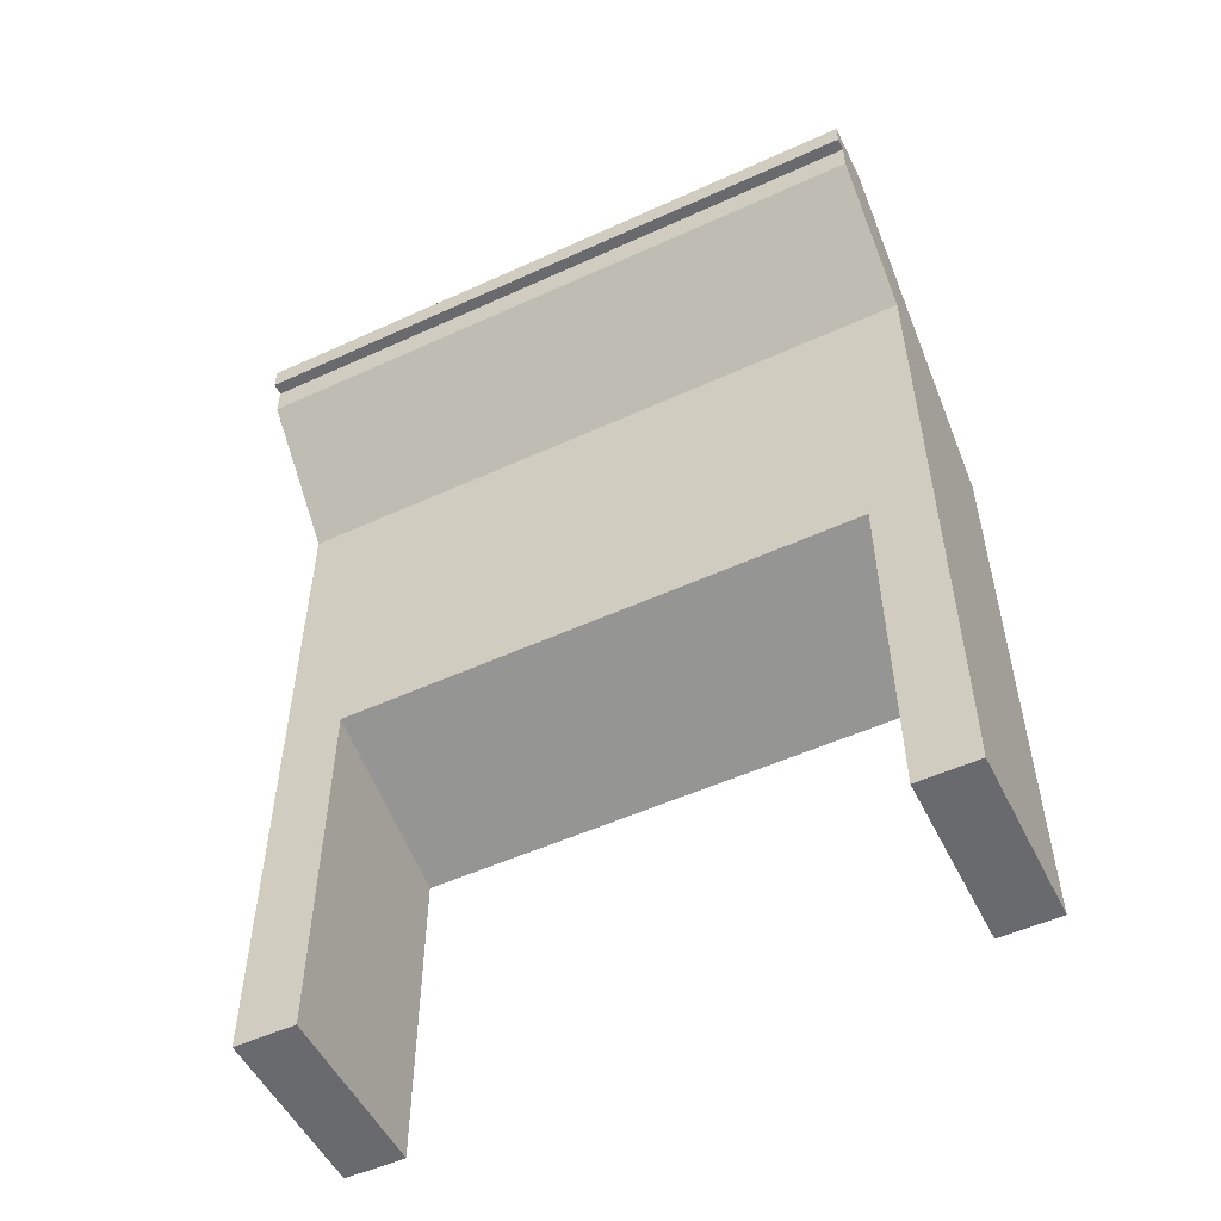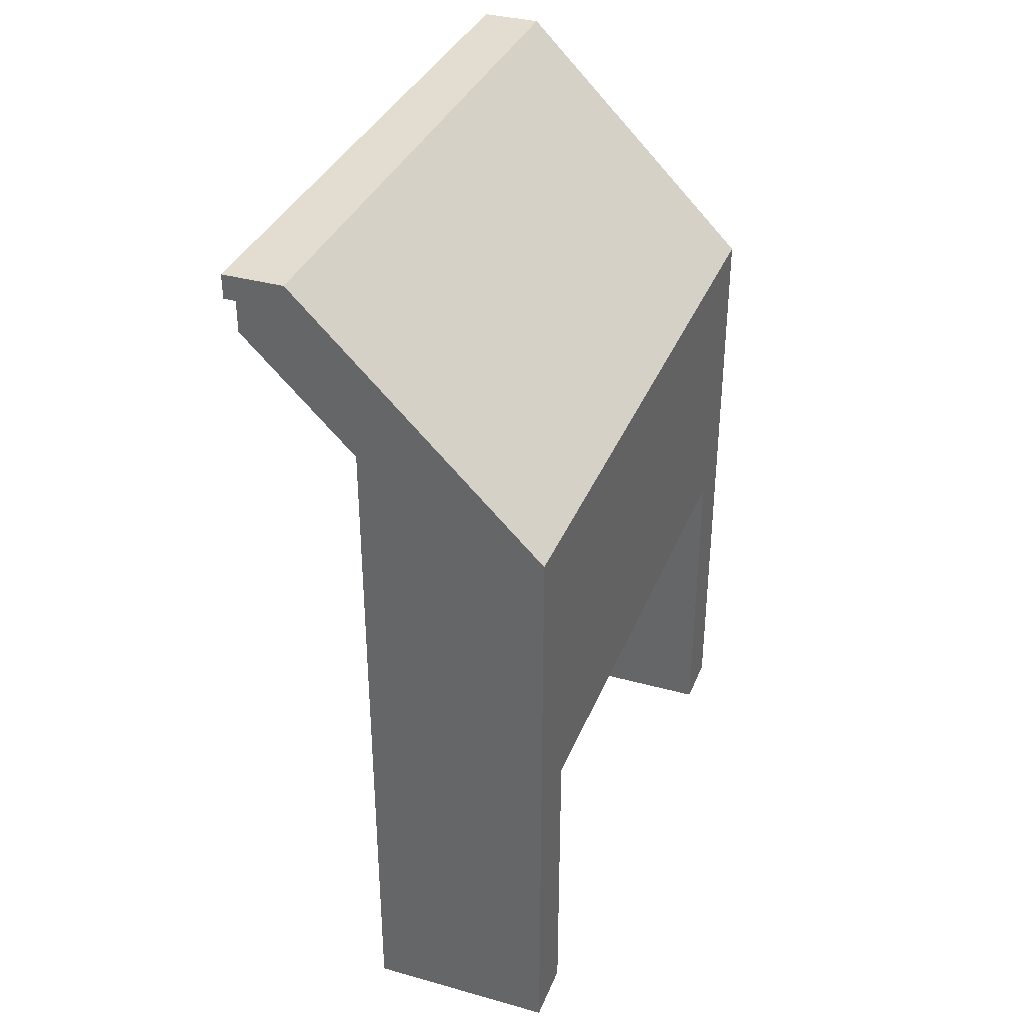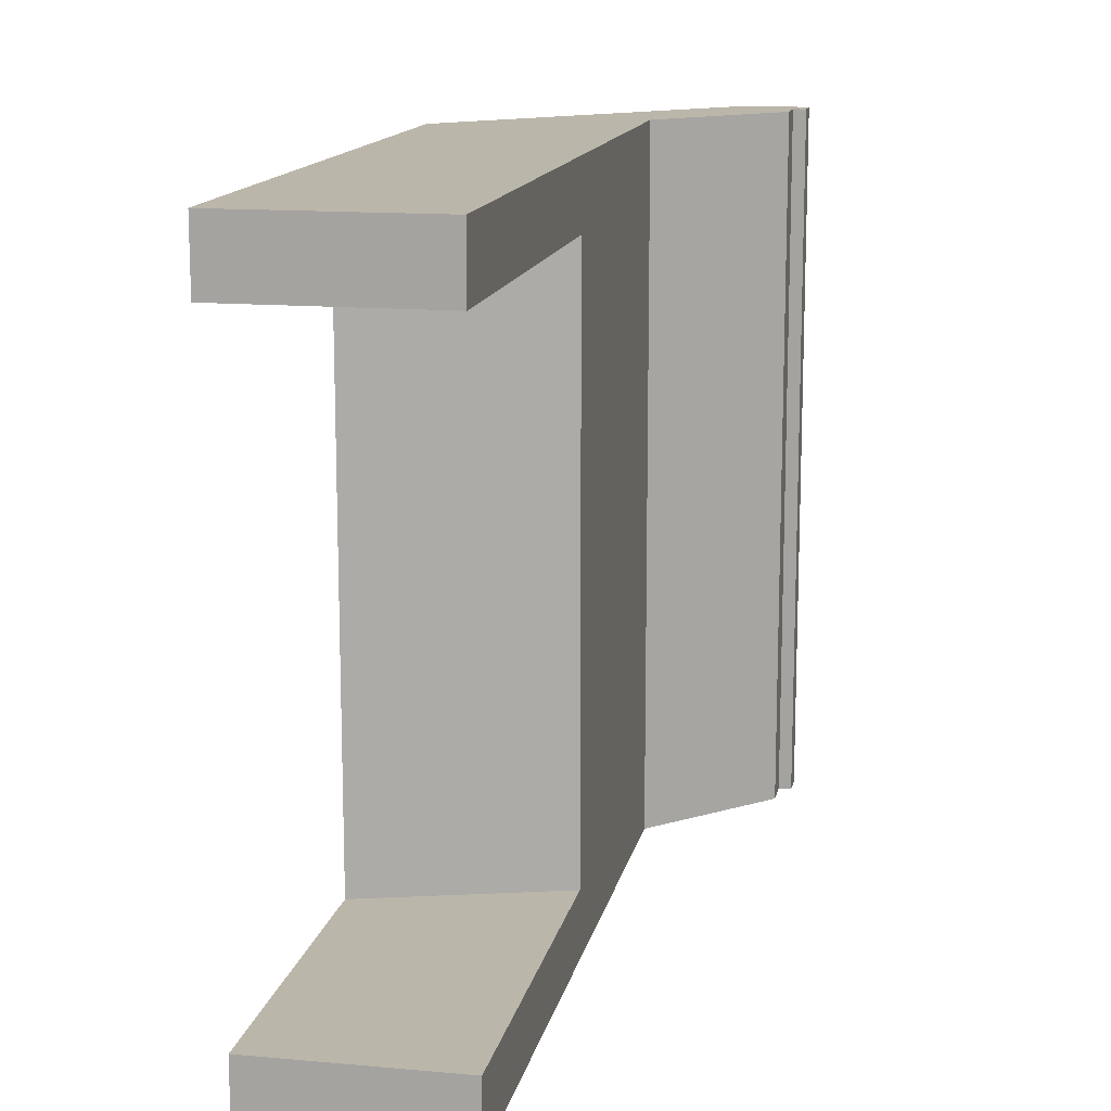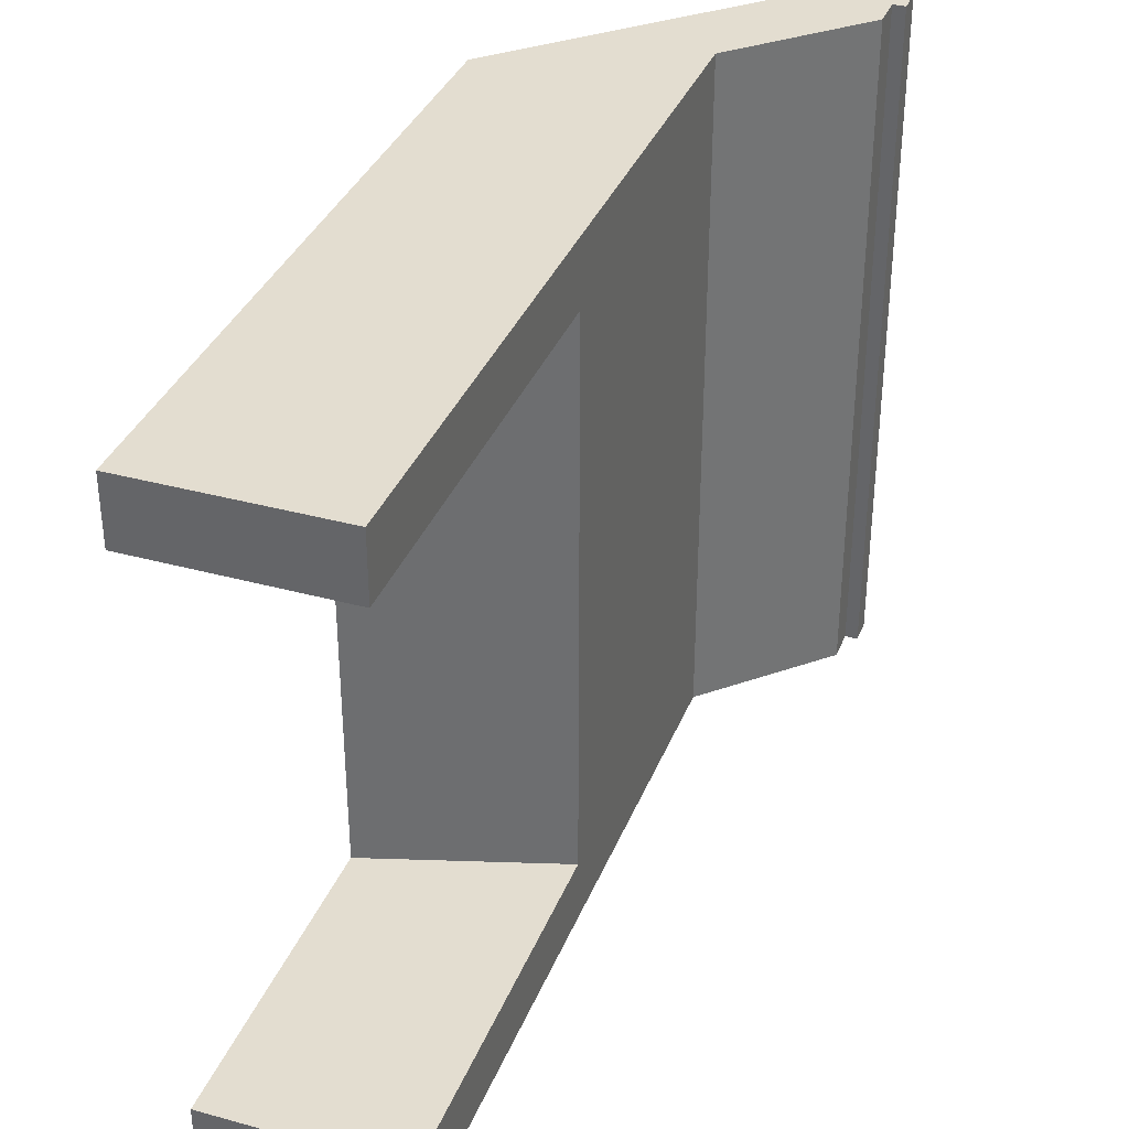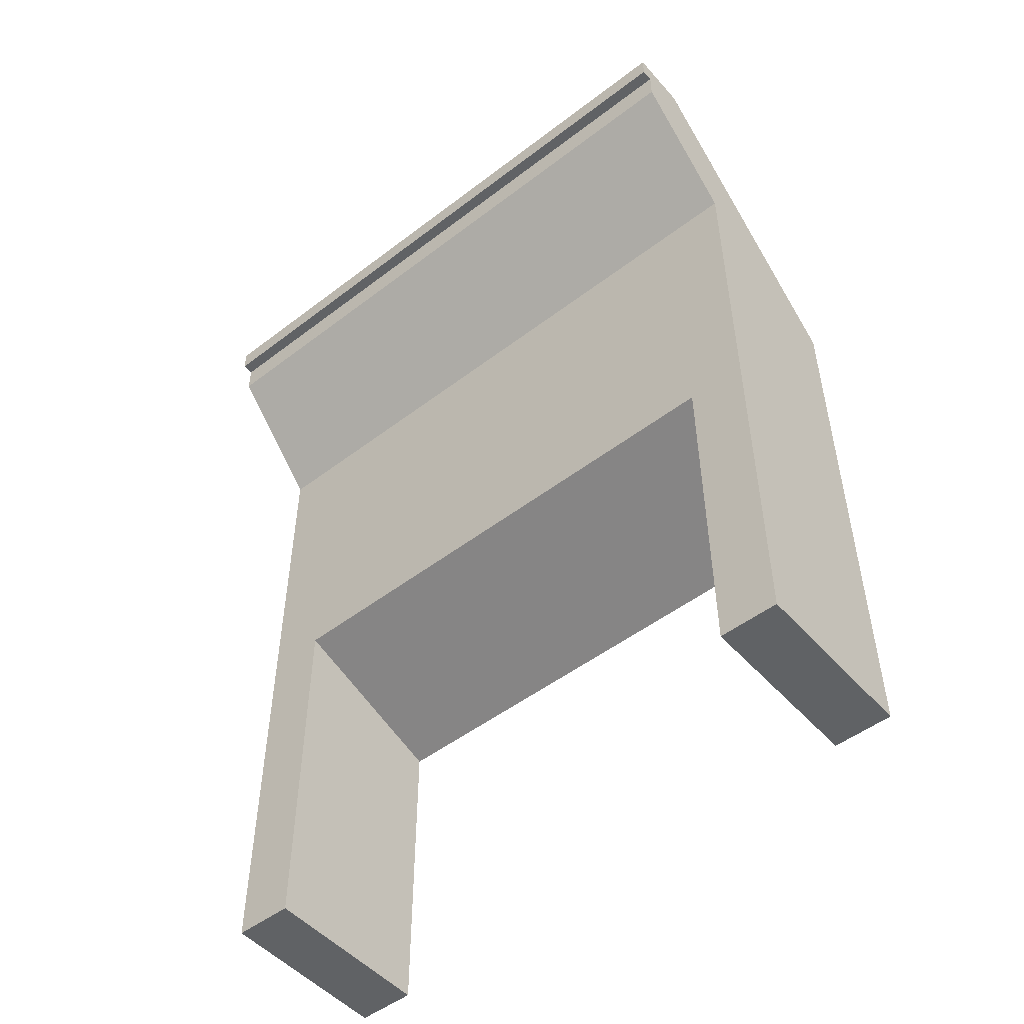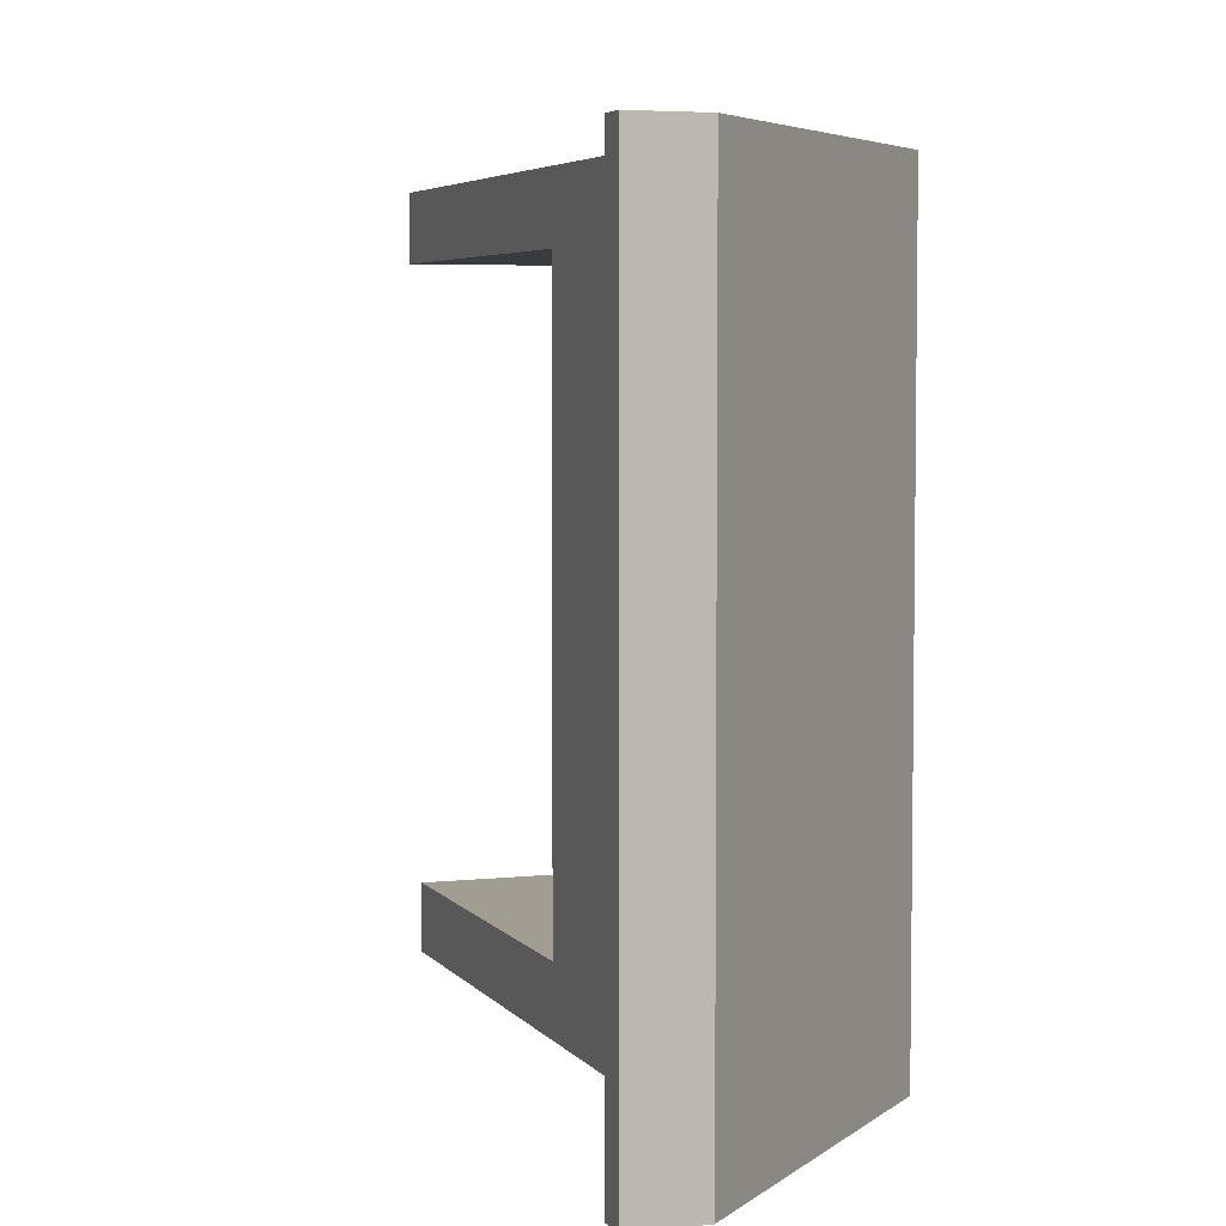
<metadata>
{"format":"obj","ext":"obj","renderer":"f3d","projection":"perspective","resolution":1024,"background":"white","views":[{"elev":-53.0,"azim":116.0,"up":"+Y"},{"elev":35.3,"azim":-159.8,"up":"+Y"},{"elev":14.0,"azim":11.3,"up":"+Z"},{"elev":35.5,"azim":19.9,"up":"+Z"},{"elev":-50.5,"azim":129.9,"up":"+Y"},{"elev":4.9,"azim":160.4,"up":"+Z"}]}
</metadata>
<code>
o wide_two_finger_gripper_finger_a
v 0.012 0.06 -0.027
v 0.011 0.058 -0.027
v 0.007 0.06 -0.027
v 0.012 0.058 -0.027
v -0.013 0.04 -0.027
v 0.002 0.04641 -0.027
v -0.013 -0.00971 -0.027
v 0.011 0.05541 -0.027
v 0.002 -0.00971 -0.027
v 0.002 -0.0119 0.027
v -0.013 0.04 0.027
v -0.013 -0.0119 0.027
v 0.002 0.04641 0.027
v 0.007 0.06 0.027
v 0.011 0.05541 0.027
v 0.011 0.058 0.027
v 0.012 0.06 0.027
v 0.012 0.058 0.027
v -0.013 -0.0119 0.022
v 0.002 -0.0119 0.022
v -0.013 0.0152 0.022
v -0.013 0.0152 -0.022
v -0.013 -0.00971 -0.022
v 0.002 -0.00971 -0.022
v 0.002 0.0199 -0.022
v 0.002 0.0199 0.022
f 1 2 3
f 2 1 4
f 5 6 7
f 6 5 3
f 6 3 8
f 8 3 2
f 9 7 6
f 10 11 12
f 11 10 13
f 11 13 14
f 14 13 15
f 14 15 16
f 14 16 17
f 17 16 18
f 15 6 8
f 6 15 13
f 10 19 20
f 19 10 12
f 11 19 12
f 19 11 21
f 21 11 22
f 23 5 7
f 5 23 22
f 5 22 11
f 11 3 5
f 3 11 14
f 14 1 3
f 1 14 17
f 1 18 4
f 18 1 17
f 18 2 4
f 2 18 16
f 2 15 8
f 15 2 16
f 6 24 9
f 24 6 25
f 25 6 26
f 20 13 10
f 13 20 26
f 13 26 6
f 24 22 23
f 22 24 25
f 26 22 25
f 22 26 21
f 26 19 21
f 19 26 20
f 24 7 9
f 7 24 23

</code>
